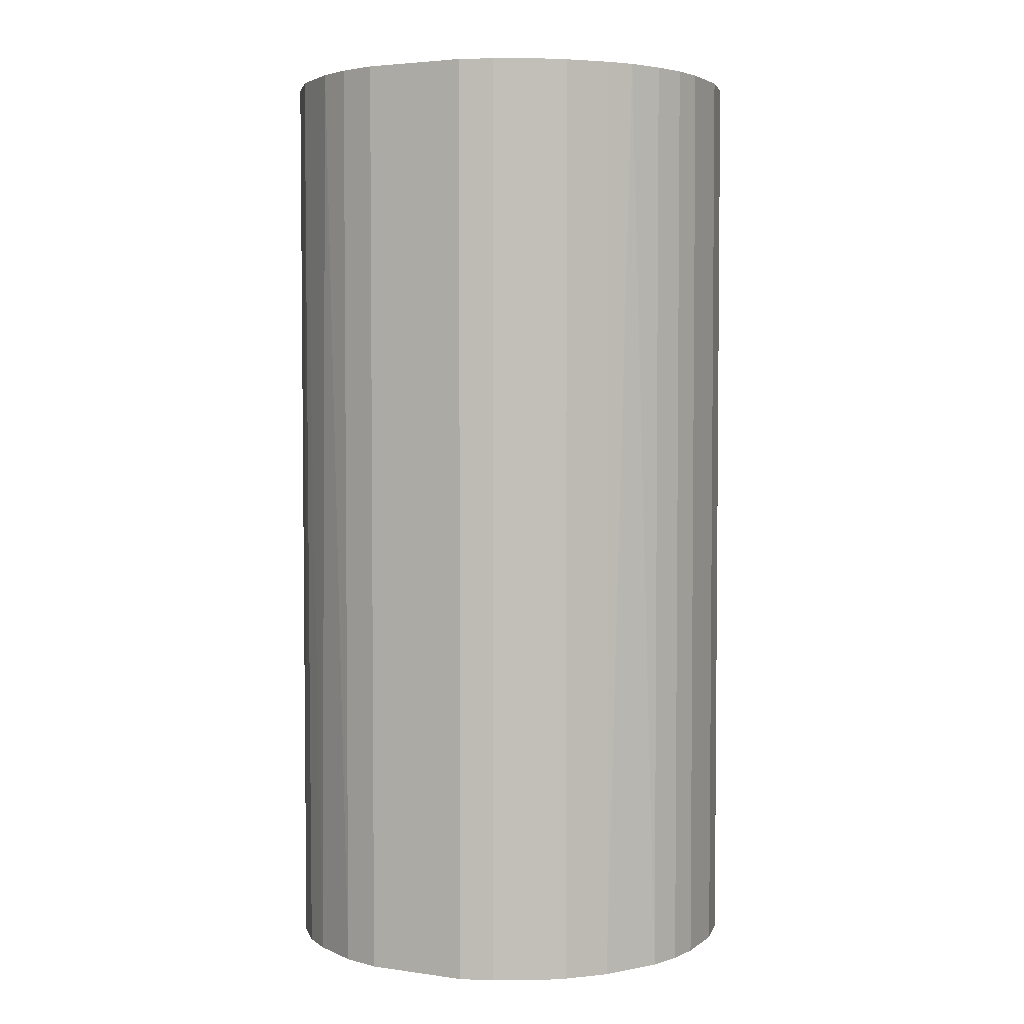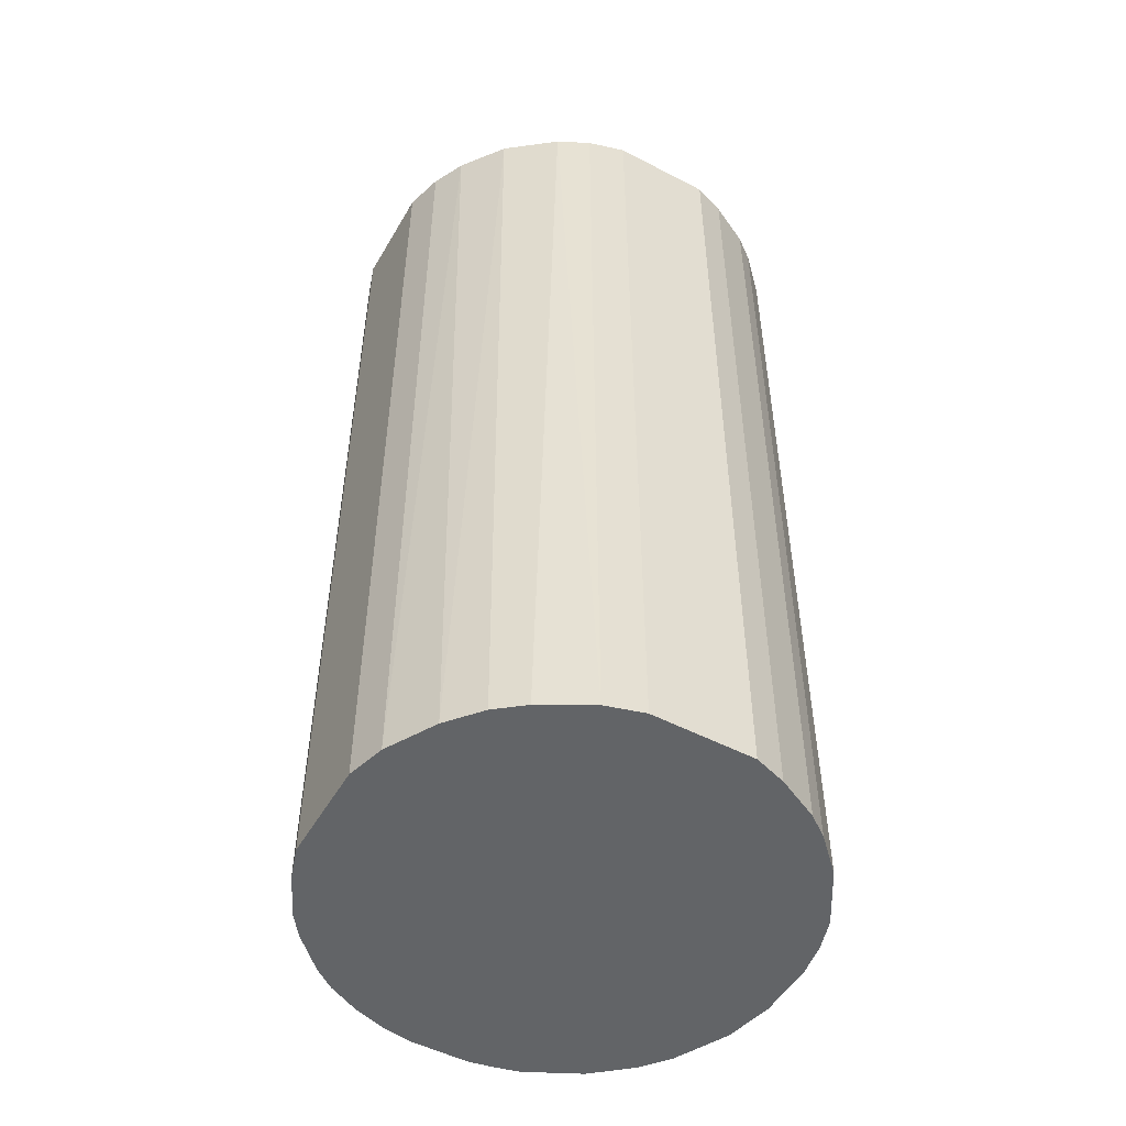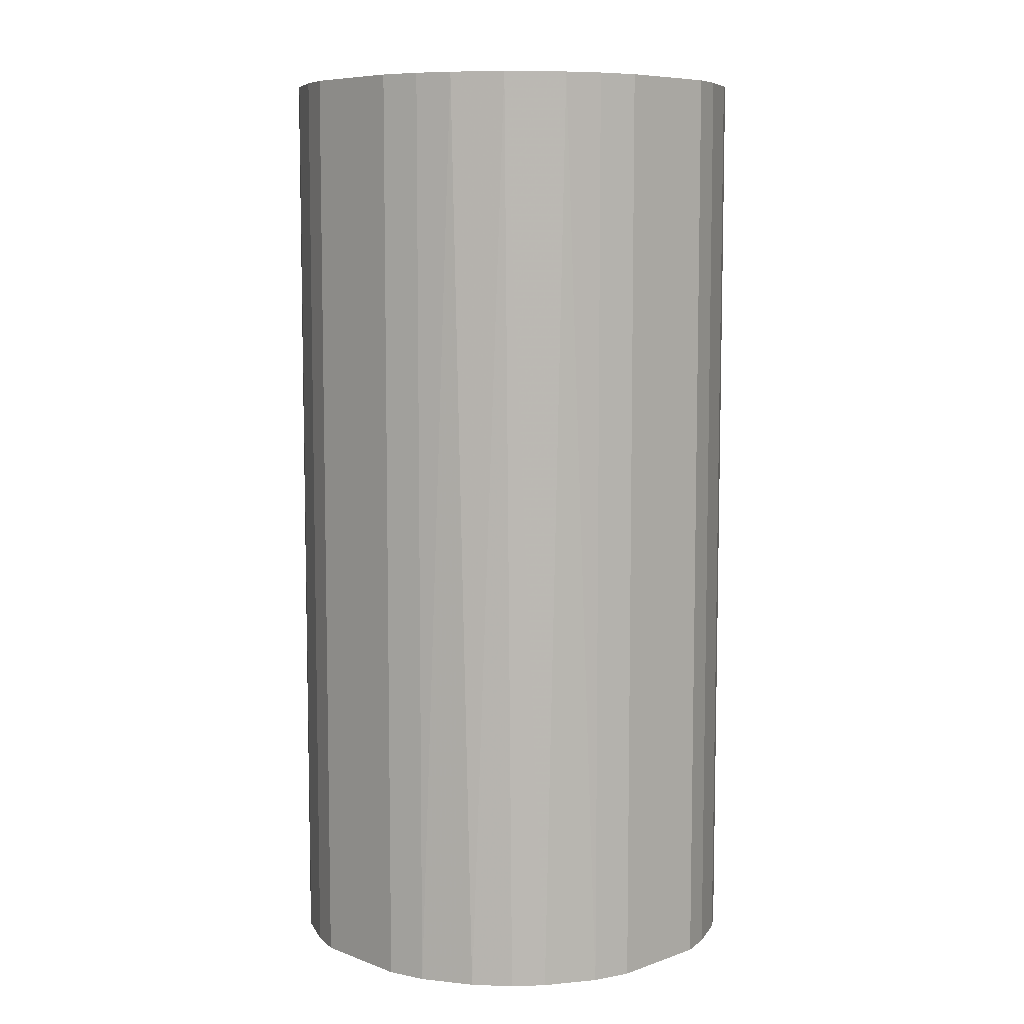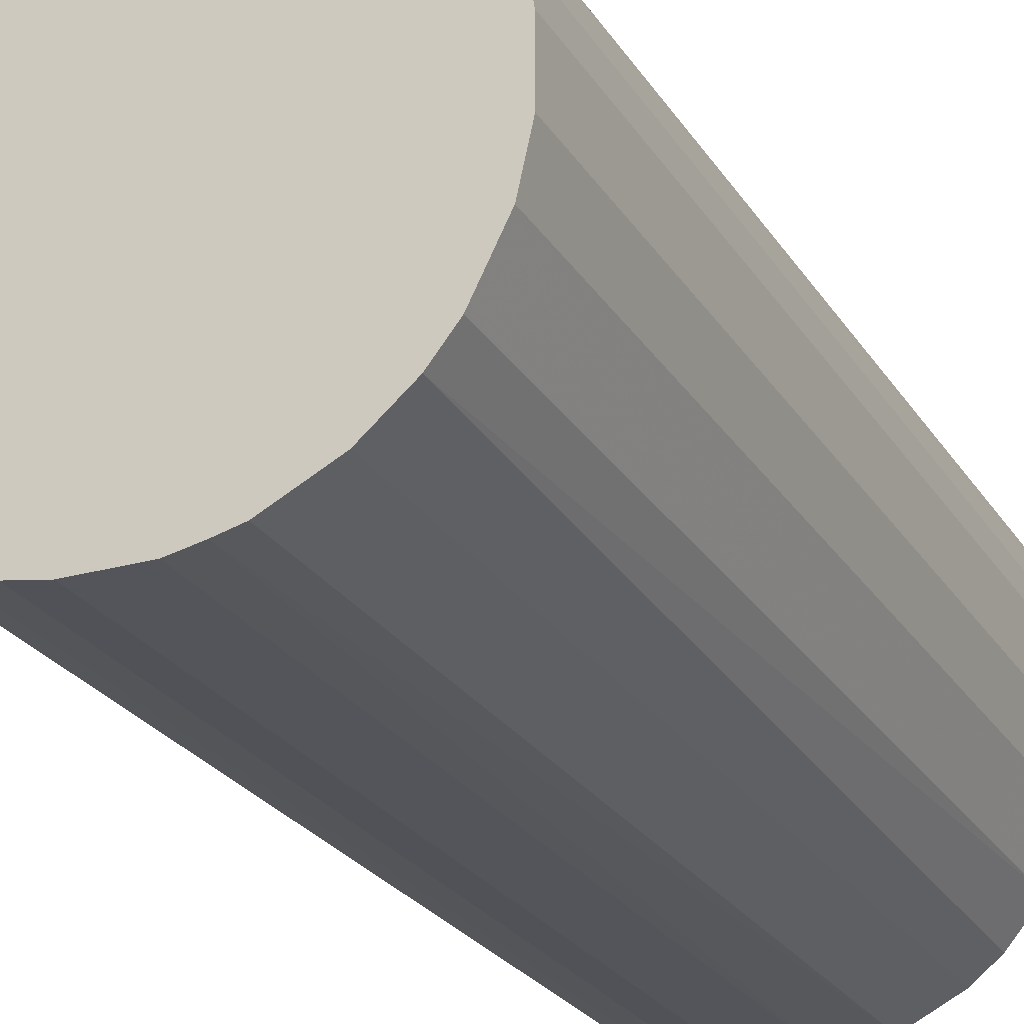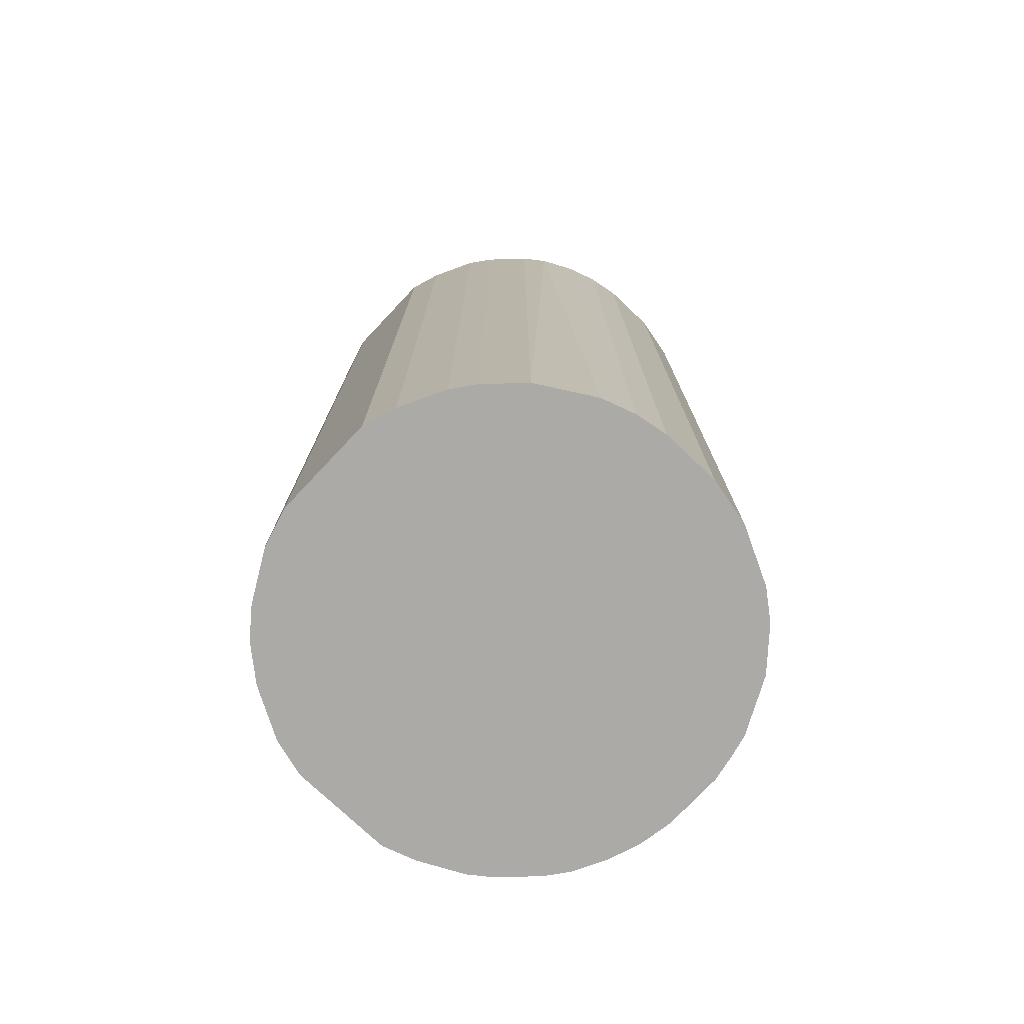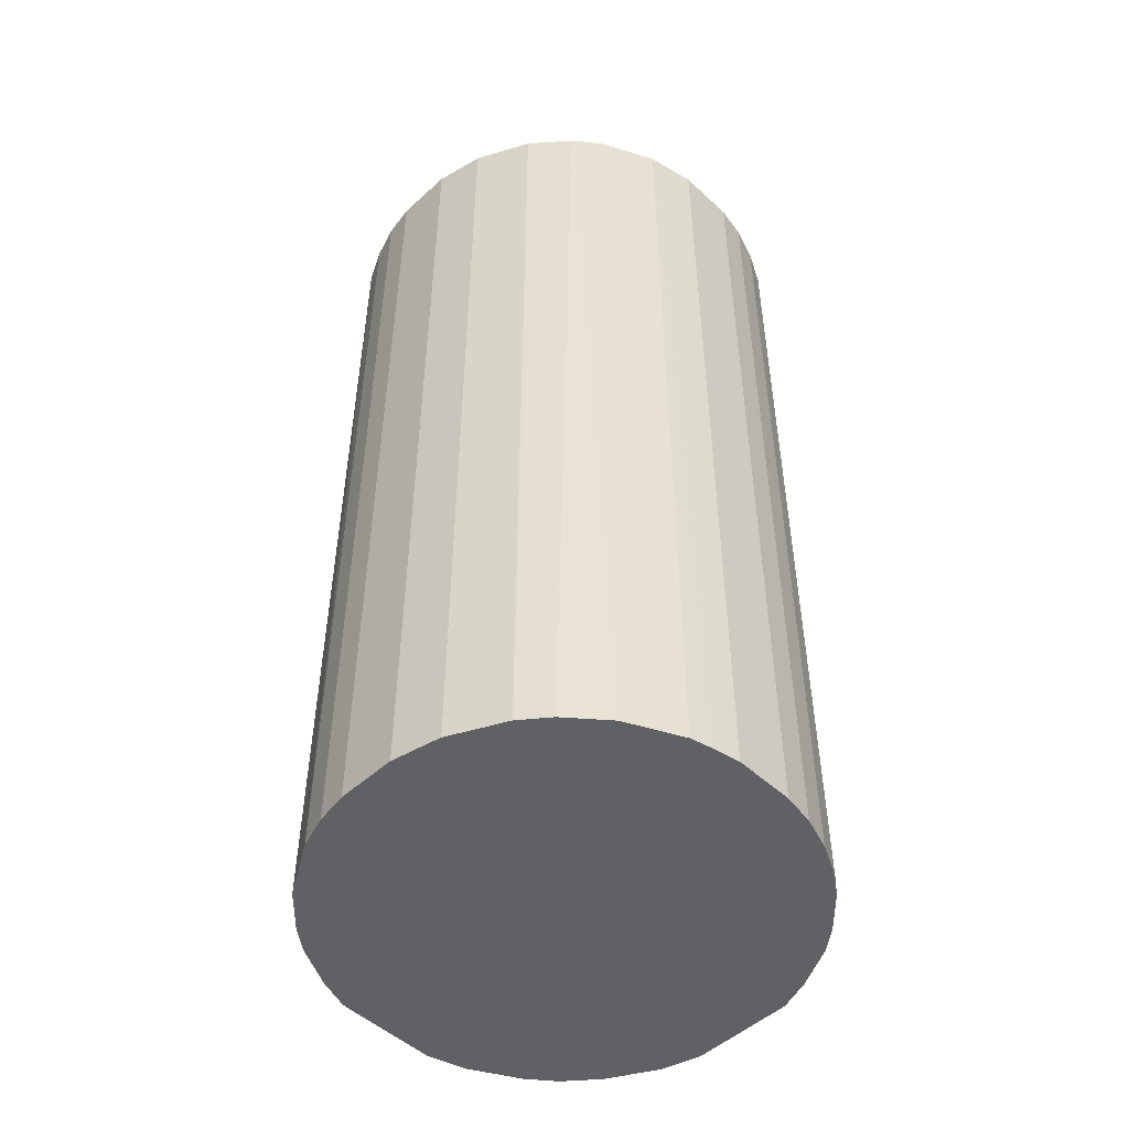
<metadata>
{"format":"obj","ext":"obj","renderer":"f3d","projection":"perspective","resolution":1024,"background":"white","views":[{"elev":3.5,"azim":-154.3,"up":"+Z"},{"elev":-51.1,"azim":150.5,"up":"+Z"},{"elev":7.7,"azim":135.9,"up":"+Z"},{"elev":-25.0,"azim":-155.2,"up":"+Y"},{"elev":-76.0,"azim":-133.4,"up":"+Z"},{"elev":-50.3,"azim":-45.2,"up":"+Z"}]}
</metadata>
<code>
o convex_0
v -0.005552 0.02412 0.04965
v -0.003273 -0.02439 -0.04965
v -0.006121 -0.02381 -0.04965
v 0.005283 0.02412 -0.04965
v 0.02412 -0.005552 0.04965
v -0.02324 -0.008405 0.04965
v -0.02267 0.00985 -0.04965
v 0.02412 -0.005552 -0.04965
v 0.006422 -0.02381 0.04965
v 0.01784 0.01727 0.04965
v -0.02324 -0.008405 -0.04965
v 0.02297 0.009276 -0.04965
v -0.02096 0.01327 0.04965
v 0.01556 -0.01925 -0.04965
v -0.01411 -0.02038 0.04965
v -0.01354 0.02069 -0.04965
v 0.01898 -0.01582 0.04965
v -0.01811 -0.01697 -0.04965
v 0.02412 0.005283 0.04965
v -0.02439 0.002999 0.04965
v 0.00928 0.02297 0.04965
v 0.01441 0.02012 -0.04965
v -0.003273 -0.02439 0.04965
v 0.006422 -0.02381 -0.04965
v -0.005552 0.02412 -0.04965
v -0.01354 0.02069 0.04965
v -0.02439 -0.003268 -0.04965
v 0.02069 -0.01354 -0.04965
v 0.01327 -0.02096 0.04965
v -0.02039 -0.01411 0.04965
v -0.01925 0.01555 -0.04965
v -0.01411 -0.02038 -0.04965
v 0.02012 0.01441 -0.04965
v 0.02126 0.0127 0.04965
v 0.02412 0.005283 -0.04965
v 0.005283 0.02412 0.04965
v -0.008405 -0.02324 0.04965
v -0.02439 0.002999 -0.04965
v 0.02297 -0.008975 0.04965
v -0.02381 0.006422 0.04965
v 0.00985 -0.02267 -0.04965
v 0.002999 -0.02439 0.04965
v -0.02439 -0.003268 0.04965
v -0.01583 0.01897 0.04965
v 0.00928 0.02297 -0.04965
v 0.0127 0.02126 0.04965
v -0.008975 0.02297 -0.04965
v -0.02039 -0.01411 -0.04965
v -0.01697 -0.0181 0.04965
v 0.002999 -0.02439 -0.04965
v -0.008405 -0.02324 -0.04965
v 0.01727 0.01784 -0.04965
v 0.02297 0.009276 0.04965
v 0.02069 -0.01354 0.04965
v 0.02297 -0.008975 -0.04965
v -0.008975 0.02297 0.04965
v -0.02267 0.00985 0.04965
v 0.01556 -0.01925 0.04965
v 0.00985 -0.02267 0.04965
v -0.01925 0.01555 0.04965
v -0.01583 0.01897 -0.04965
v 0.01898 -0.01582 -0.04965
v 0.01327 -0.02096 -0.04965
v -0.02381 0.006422 -0.04965
f 38 40 64
f 2 3 4
f 5 1 6
f 4 3 7
f 2 4 8
f 5 6 9
f 1 5 10
f 7 3 11
f 8 4 12
f 6 1 13
f 2 8 14
f 9 6 15
f 4 7 16
f 5 9 17
f 11 3 18
f 5 8 19
f 10 5 19
f 6 13 20
f 1 10 21
f 12 4 22
f 3 2 23
f 9 15 23
f 2 14 24
f 1 4 25
f 4 16 25
f 13 1 26
f 11 6 27
f 7 11 27
f 14 8 28
f 17 9 29
f 6 11 30
f 15 6 30
f 7 13 31
f 16 7 31
f 18 3 32
f 12 22 33
f 10 19 34
f 33 10 34
f 12 33 34
f 8 12 35
f 19 8 35
f 12 19 35
f 4 1 36
f 1 21 36
f 21 4 36
f 3 23 37
f 23 15 37
f 15 32 37
f 7 27 38
f 27 20 38
f 8 5 39
f 5 17 39
f 20 13 40
f 38 20 40
f 9 24 41
f 24 14 41
f 23 2 42
f 9 23 42
f 24 9 42
f 6 20 43
f 27 6 43
f 20 27 43
f 13 26 44
f 26 16 44
f 4 21 45
f 22 4 45
f 22 45 46
f 21 10 46
f 10 22 46
f 45 21 46
f 1 25 47
f 25 16 47
f 16 26 47
f 11 18 48
f 30 11 48
f 18 30 48
f 15 30 49
f 30 18 49
f 32 15 49
f 18 32 49
f 2 24 50
f 42 2 50
f 24 42 50
f 32 3 51
f 3 37 51
f 37 32 51
f 22 10 52
f 10 33 52
f 33 22 52
f 19 12 53
f 34 19 53
f 12 34 53
f 17 28 54
f 39 17 54
f 28 39 54
f 28 8 55
f 8 39 55
f 39 28 55
f 26 1 56
f 1 47 56
f 47 26 56
f 13 7 57
f 7 40 57
f 40 13 57
f 14 17 58
f 17 29 58
f 29 14 58
f 29 9 59
f 9 41 59
f 41 29 59
f 31 13 60
f 13 44 60
f 44 31 60
f 16 31 61
f 44 16 61
f 31 44 61
f 17 14 62
f 14 28 62
f 28 17 62
f 14 29 63
f 41 14 63
f 29 41 63
f 7 38 64
f 40 7 64

</code>
